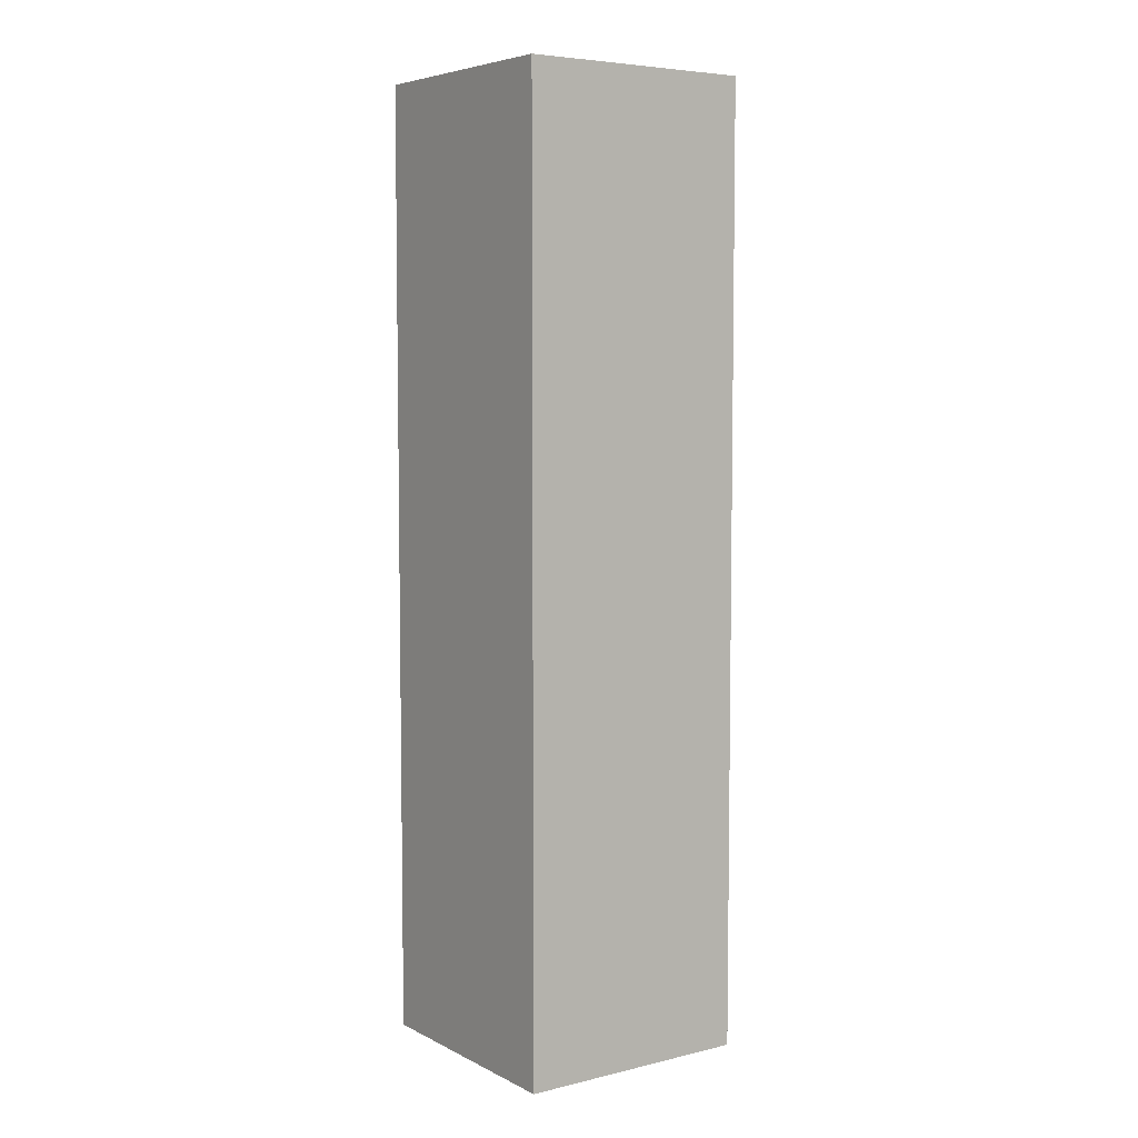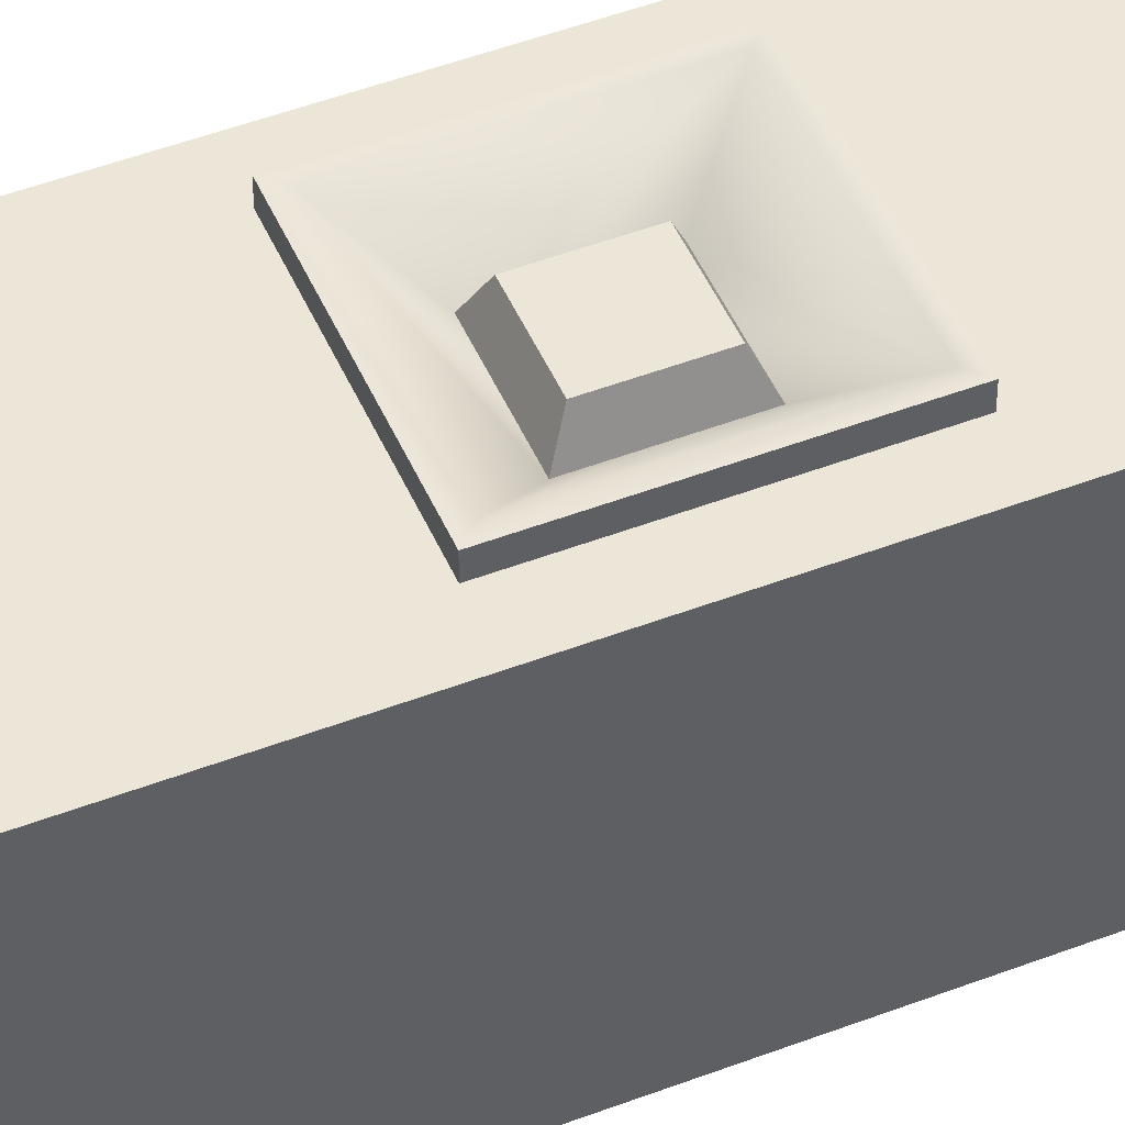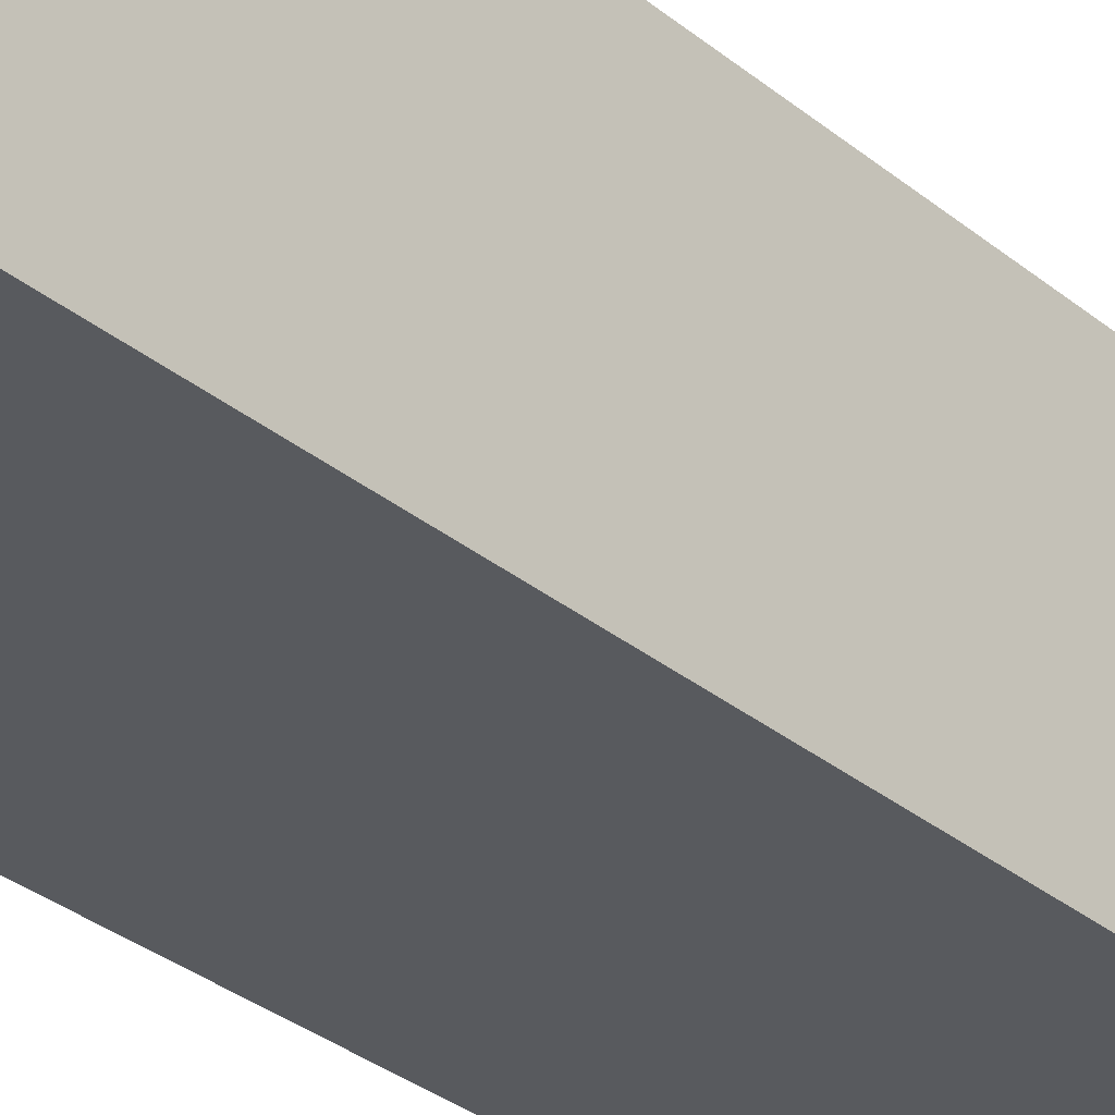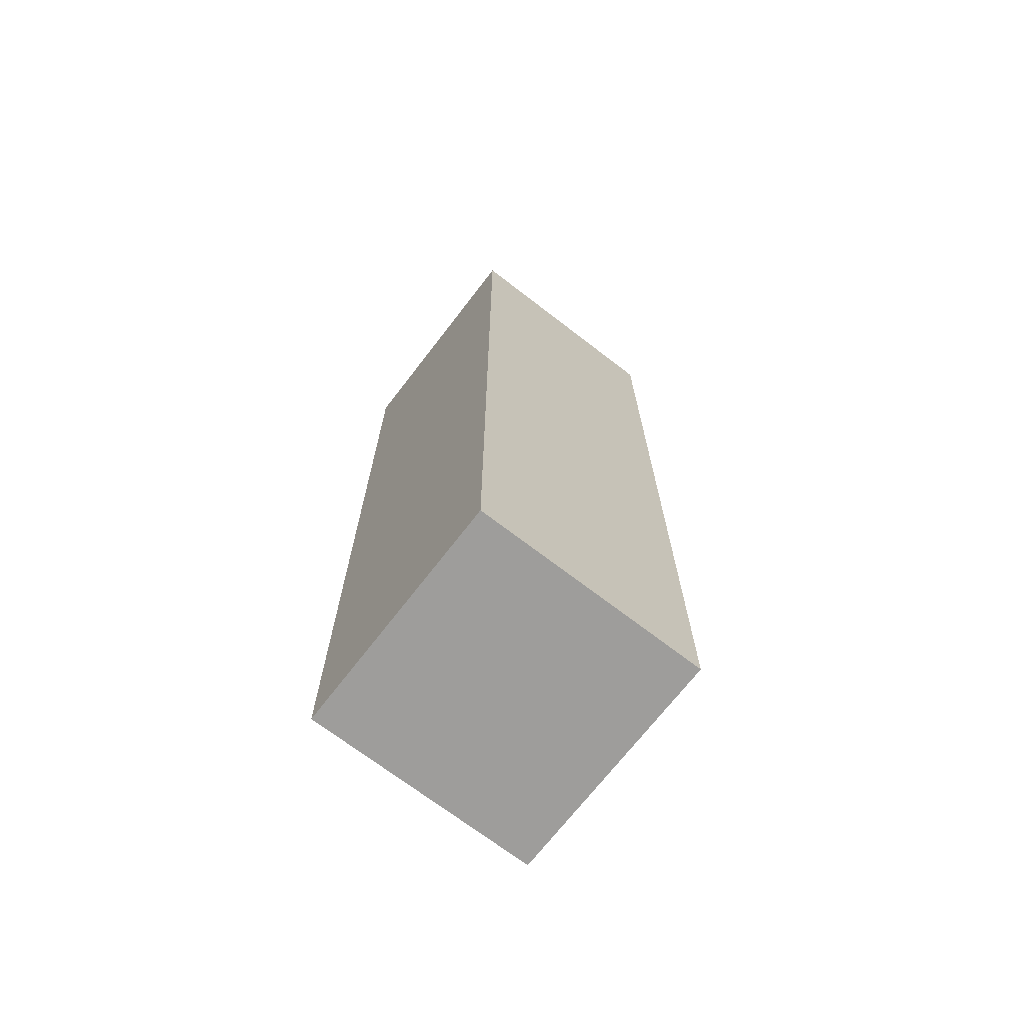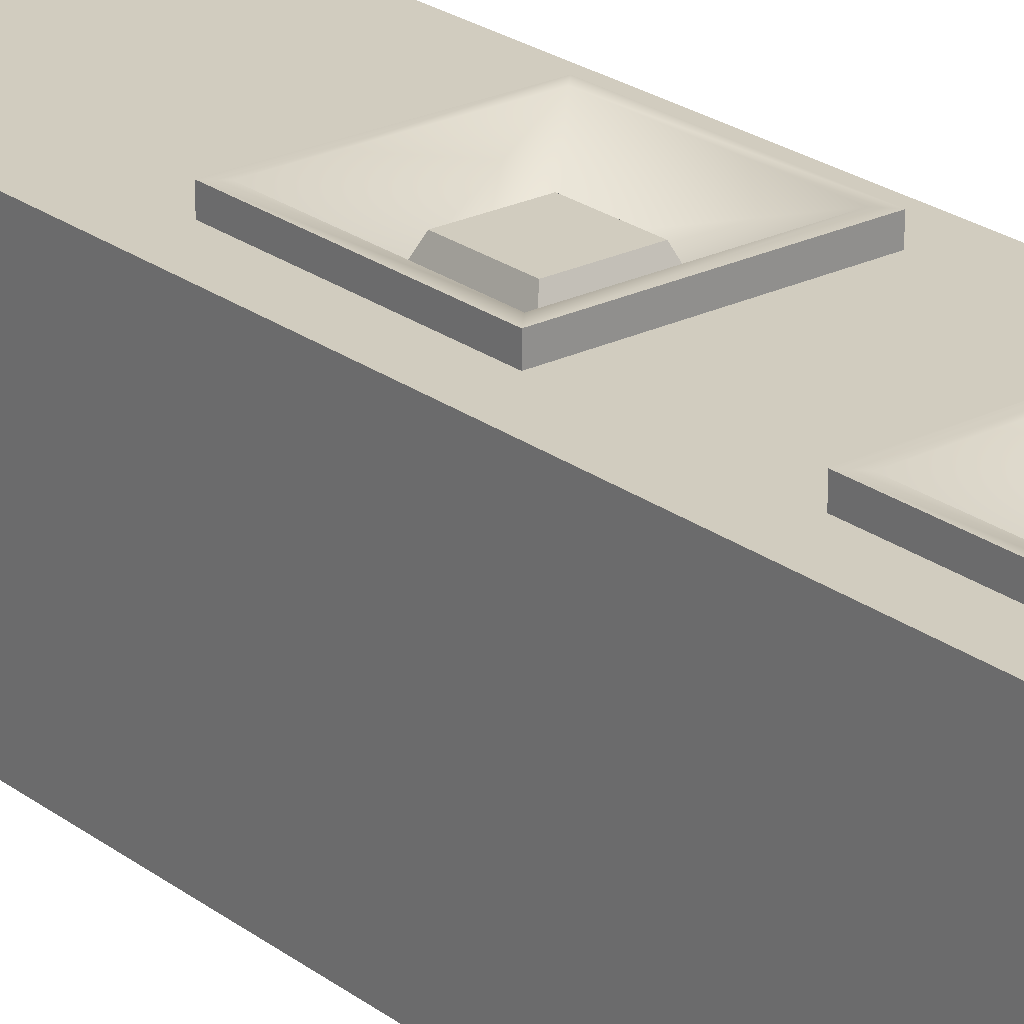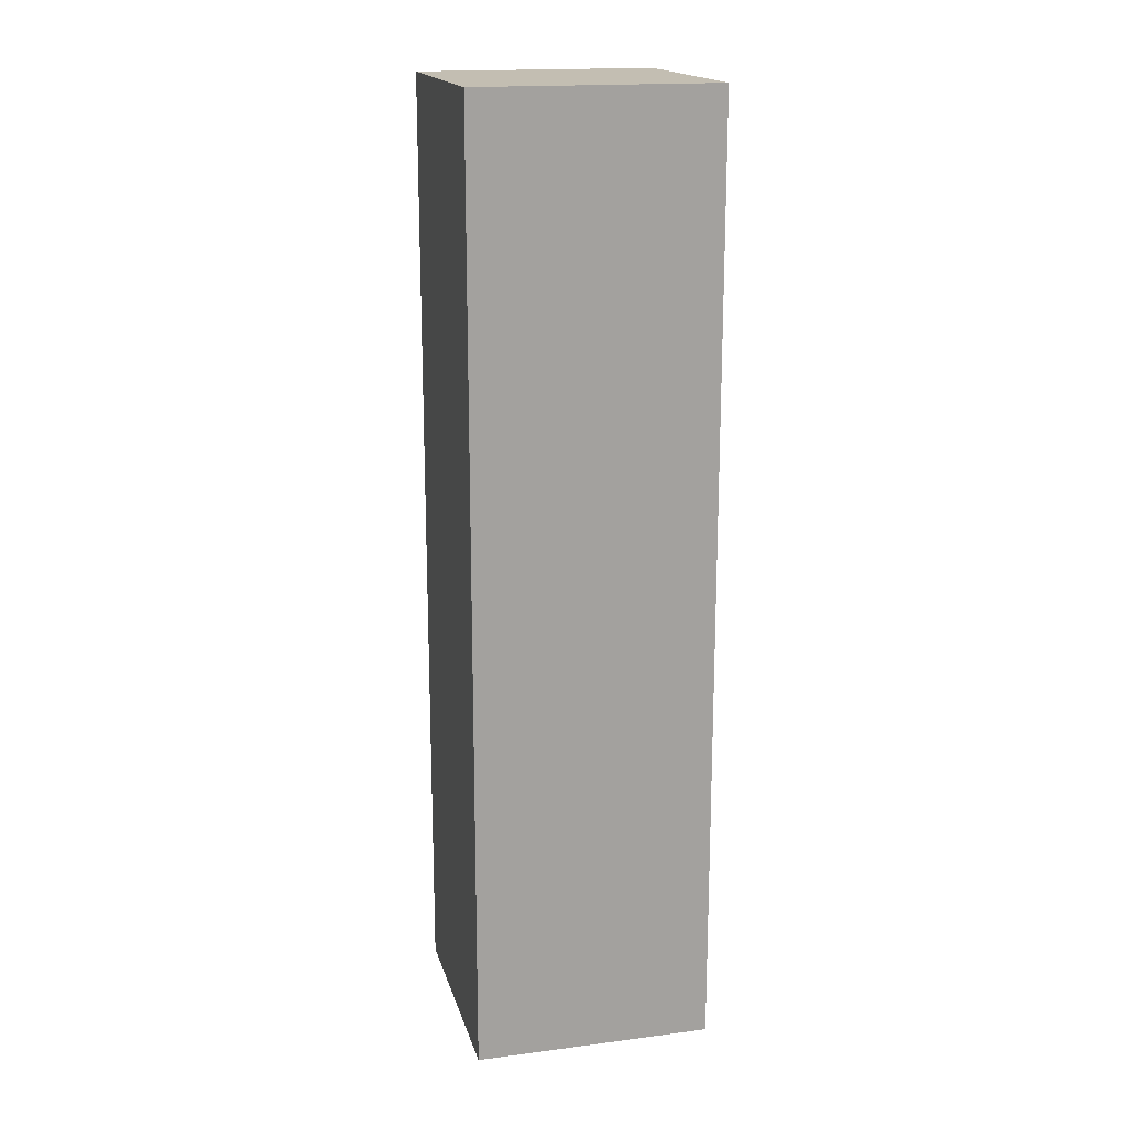
<metadata>
{"format":"obj","ext":"obj","renderer":"f3d","projection":"perspective","resolution":1024,"background":"white","views":[{"elev":5.9,"azim":-125.2,"up":"+Y"},{"elev":48.9,"azim":67.0,"up":"+Z"},{"elev":-30.8,"azim":40.3,"up":"+Z"},{"elev":-70.4,"azim":-127.6,"up":"+Y"},{"elev":24.0,"azim":140.5,"up":"+Z"},{"elev":17.5,"azim":165.8,"up":"+Y"}]}
</metadata>
<code>
g Prop_Speaker_03
v -0.2248 0 -0.2344
v -0.2248 0.6944 0.2061
v -0.2248 1.192e-07 0.2061
v -0.2248 1.164 0.2061
v -0.2248 1.788 -0.2344
v -0.2248 1.264 0.2061
v -0.2248 1.788 0.2061
v -0.2248 1.788 -0.2344
v 0.2248 1.788 -0.2344
v 0.2248 1.788 0.2061
v -0.2248 1.788 0.2061
v 0.2248 0 -0.2344
v 0.2248 1.192e-07 0.2061
v 0.2248 0.6944 0.2061
v 0.2248 1.788 -0.2344
v 0.2248 1.164 0.2061
v 0.2248 1.264 0.2061
v 0.2248 1.788 0.2061
v 0.2248 0 -0.2344
v -0.2248 0 -0.2344
v -0.2248 1.192e-07 0.2061
v 0.2248 1.192e-07 0.2061
v -0.09689 0.0858 0.2061
v -0.09689 0.1493 0.2061
v 0.09689 0.1493 0.2061
v 0.09689 0.0858 0.2061
v -0.05006 1.475 0.2061
v -0.05006 1.577 0.2061
v 0.05007 1.577 0.2061
v 0.05007 1.475 0.2061
v -0.2248 1.164 0.2061
v -0.2248 1.264 0.2061
v 0.2248 1.264 0.2061
v 0.2248 1.164 0.2061
v 0.2248 0 -0.2344
v 0.2248 1.788 -0.2344
v -0.2248 1.788 -0.2344
v -0.2248 0 -0.2344
v -0.05313 0.8738 0.2061
v -0.05313 0.9848 0.2061
v 0.05313 0.9848 0.2061
v 0.05313 0.8738 0.2061
v -0.1574 1.366 0.2061
v -0.1574 1.366 0.2338
v 0.1574 1.366 0.2338
v 0.1574 1.366 0.2061
v 0.1574 1.366 0.2061
v 0.1574 1.366 0.2338
v 0.1574 1.686 0.2338
v 0.1574 1.686 0.2061
v 0.1574 1.686 0.2061
v 0.1574 1.686 0.2338
v -0.1574 1.686 0.2338
v -0.1574 1.686 0.2061
v -0.1574 1.686 0.2061
v -0.1574 1.686 0.2338
v -0.1574 1.366 0.2338
v -0.1574 1.366 0.2061
v -0.1574 0.7649 0.2061
v -0.1574 0.7649 0.2338
v 0.1574 0.7649 0.2338
v 0.1574 0.7649 0.2061
v 0.1574 0.7649 0.2061
v 0.1574 0.7649 0.2338
v 0.1574 1.094 0.2338
v 0.1574 1.094 0.2061
v 0.1574 1.094 0.2061
v 0.1574 1.094 0.2338
v -0.1574 1.094 0.2338
v -0.1574 1.094 0.2061
v -0.1574 1.094 0.2061
v -0.1574 1.094 0.2338
v -0.1574 0.7649 0.2338
v -0.1574 0.7649 0.2061
v 0.1394 1.384 0.2332
v 0.06676 1.458 0.1643
v 0.06676 1.594 0.1643
v 0.1394 1.668 0.2332
v -0.1394 1.384 0.2332
v -0.06675 1.458 0.1643
v 0.06676 1.458 0.1643
v 0.1394 1.384 0.2332
v -0.1394 1.668 0.2332
v -0.06675 1.594 0.1643
v -0.06675 1.458 0.1643
v -0.1394 1.384 0.2332
v 0.1394 1.668 0.2332
v 0.06676 1.594 0.1643
v -0.06675 1.594 0.1643
v -0.1394 1.668 0.2332
v 0.1408 0.7823 0.2344
v 0.07084 0.8553 0.1643
v 0.07084 1.003 0.1643
v 0.1408 1.076 0.2344
v -0.1408 0.7823 0.2344
v -0.07084 0.8553 0.1643
v 0.07084 0.8553 0.1643
v 0.1408 0.7823 0.2344
v -0.1408 1.076 0.2344
v -0.07084 1.003 0.1643
v -0.07084 0.8553 0.1643
v -0.1408 0.7823 0.2344
v 0.1408 1.076 0.2344
v 0.07084 1.003 0.1643
v -0.07084 1.003 0.1643
v -0.1408 1.076 0.2344
v -0.06675 1.458 0.1643
v -0.05006 1.475 0.2061
v 0.05007 1.475 0.2061
v 0.06676 1.458 0.1643
v 0.06676 1.458 0.1643
v 0.05007 1.475 0.2061
v 0.05007 1.577 0.2061
v 0.06676 1.594 0.1643
v 0.06676 1.594 0.1643
v 0.05007 1.577 0.2061
v -0.05006 1.577 0.2061
v -0.06675 1.594 0.1643
v -0.06675 1.594 0.1643
v -0.05006 1.577 0.2061
v -0.05006 1.475 0.2061
v -0.06675 1.458 0.1643
v -0.07084 0.8553 0.1643
v -0.05313 0.8738 0.2061
v 0.05313 0.8738 0.2061
v 0.07084 0.8553 0.1643
v 0.07084 0.8553 0.1643
v 0.05313 0.8738 0.2061
v 0.05313 0.9848 0.2061
v 0.07084 1.003 0.1643
v 0.07084 1.003 0.1643
v 0.05313 0.9848 0.2061
v -0.05313 0.9848 0.2061
v -0.07084 1.003 0.1643
v -0.07084 1.003 0.1643
v -0.05313 0.9848 0.2061
v -0.05313 0.8738 0.2061
v -0.07084 0.8553 0.1643
v -0.2248 1.264 0.2061
v -0.1574 1.366 0.2061
v 0.1574 1.366 0.2061
v 0.2248 1.264 0.2061
v -0.2248 1.788 0.2061
v 0.1574 1.686 0.2061
v -0.1574 1.686 0.2061
v 0.2248 1.788 0.2061
v -0.2248 0.6944 0.2061
v -0.1574 0.7649 0.2061
v 0.1574 0.7649 0.2061
v 0.2248 0.6944 0.2061
v -0.2248 1.164 0.2061
v 0.1574 1.094 0.2061
v -0.1574 1.094 0.2061
v 0.2248 1.164 0.2061
v 0.1574 1.366 0.2338
v 0.1394 1.384 0.2332
v 0.1394 1.668 0.2332
v -0.1574 1.366 0.2338
v 0.1574 1.686 0.2338
v -0.1394 1.384 0.2332
v -0.1394 1.668 0.2332
v -0.1574 1.686 0.2338
v 0.1574 0.7649 0.2338
v 0.1408 0.7823 0.2344
v 0.1408 1.076 0.2344
v -0.1574 0.7649 0.2338
v 0.1574 1.094 0.2338
v -0.1408 0.7823 0.2344
v -0.1408 1.076 0.2344
v -0.1574 1.094 0.2338
v -0.2248 1.192e-07 0.2061
v -0.09689 0.0858 0.2061
v 0.09689 0.0858 0.2061
v 0.2248 1.192e-07 0.2061
v -0.2248 0.6944 0.2061
v 0.09689 0.1493 0.2061
v -0.09689 0.1493 0.2061
v 0.2248 0.6944 0.2061
g Prop_Speaker_03_0
f 3 2 1
f 2 4 1
f 4 5 1
f 4 6 5
f 6 7 5
f 10 9 8
f 11 10 8
f 14 13 12
f 14 12 15
f 16 14 15
f 17 16 15
f 18 17 15
f 21 20 19
f 22 21 19
f 25 24 23
f 26 25 23
f 29 28 27
f 30 29 27
f 33 32 31
f 34 33 31
f 37 36 35
f 38 37 35
f 41 40 39
f 42 41 39
f 45 44 43
f 46 45 43
f 49 48 47
f 50 49 47
f 53 52 51
f 54 53 51
f 57 56 55
f 58 57 55
f 61 60 59
f 62 61 59
f 65 64 63
f 66 65 63
f 69 68 67
f 70 69 67
f 73 72 71
f 74 73 71
f 77 76 75
f 78 77 75
f 81 80 79
f 82 81 79
f 85 84 83
f 86 85 83
f 89 88 87
f 90 89 87
f 93 92 91
f 94 93 91
f 97 96 95
f 98 97 95
f 101 100 99
f 102 101 99
f 105 104 103
f 106 105 103
f 109 108 107
f 110 109 107
f 113 112 111
f 114 113 111
f 117 116 115
f 118 117 115
f 121 120 119
f 122 121 119
f 125 124 123
f 126 125 123
f 129 128 127
f 130 129 127
f 133 132 131
f 134 133 131
f 137 136 135
f 138 137 135
f 141 140 139
f 142 141 139
f 139 140 143
f 144 141 142
f 140 145 143
f 146 144 142
f 143 145 146
f 145 144 146
f 149 148 147
f 150 149 147
f 147 148 151
f 152 149 150
f 148 153 151
f 154 152 150
f 151 153 154
f 153 152 154
f 157 156 155
f 155 156 158
f 159 157 155
f 156 160 158
f 161 157 159
f 158 160 162
f 162 161 159
f 160 161 162
f 165 164 163
f 163 164 166
f 167 165 163
f 164 168 166
f 169 165 167
f 166 168 170
f 170 169 167
f 168 169 170
f 173 172 171
f 174 173 171
f 171 172 175
f 176 173 174
f 172 177 175
f 178 176 174
f 175 177 178
f 177 176 178

</code>
